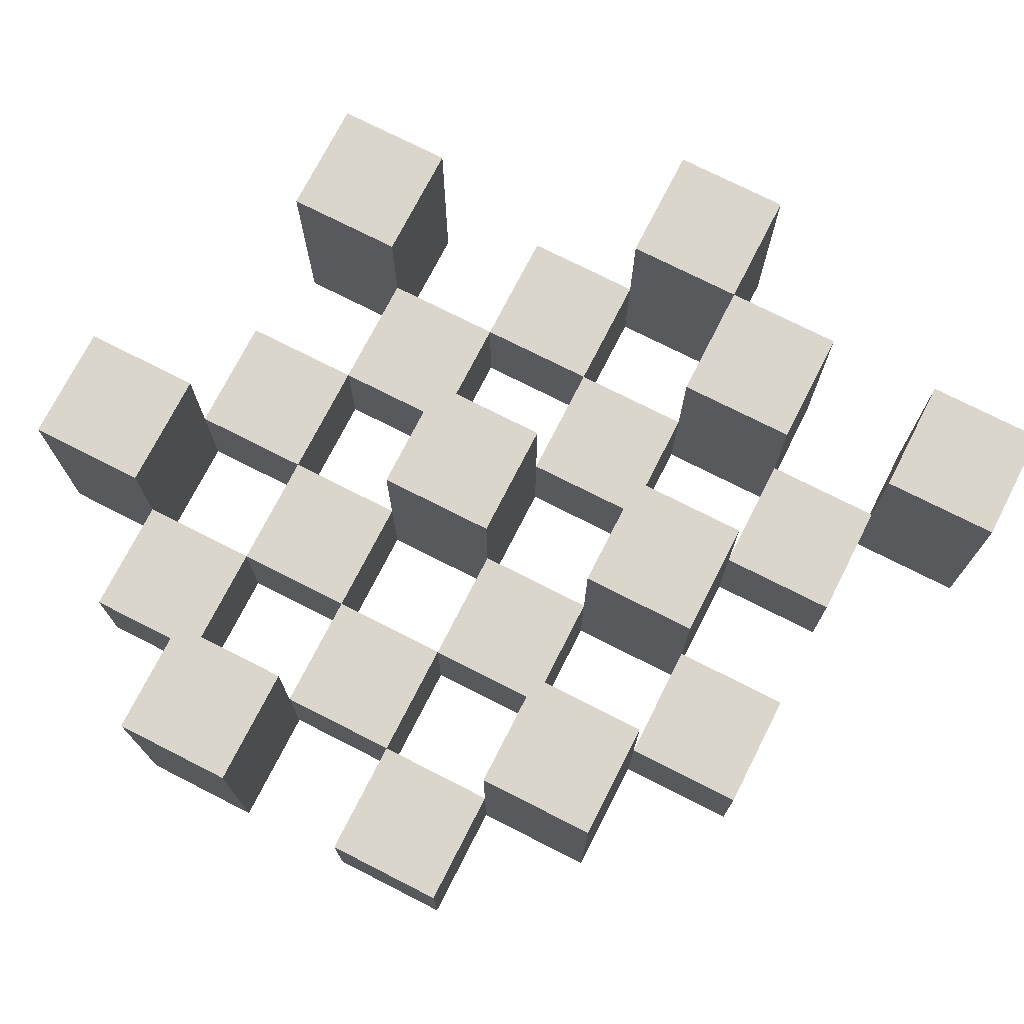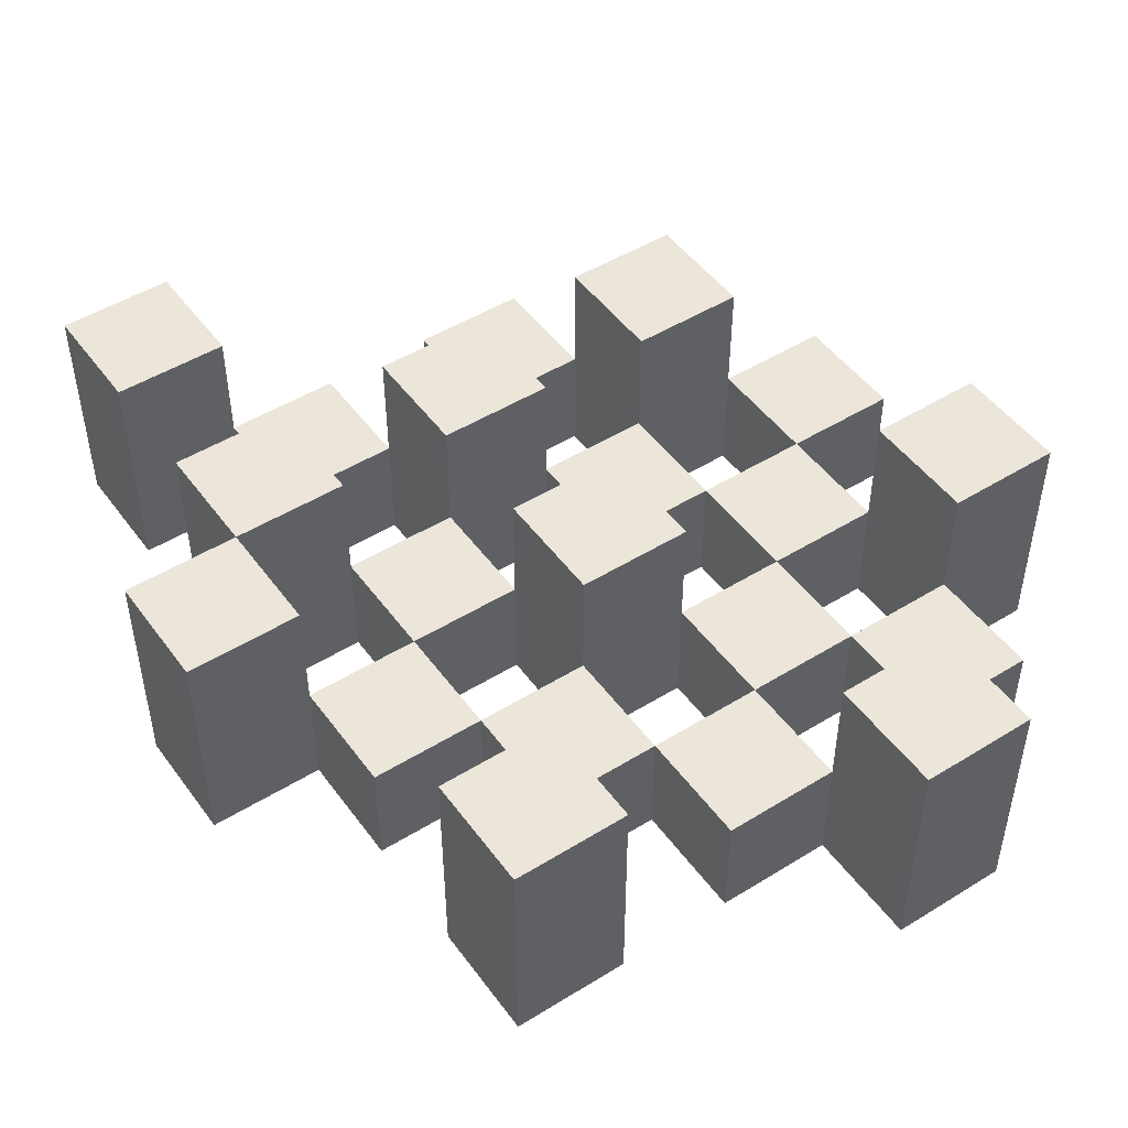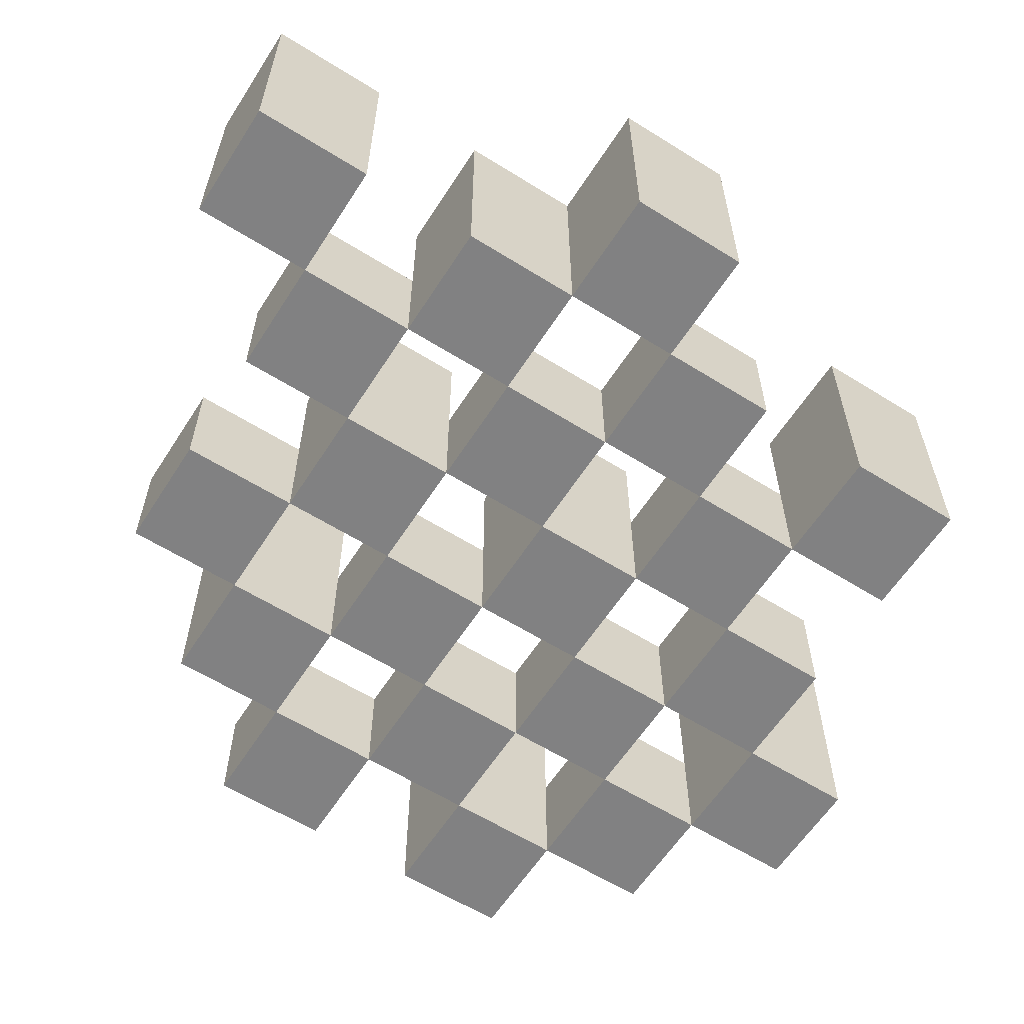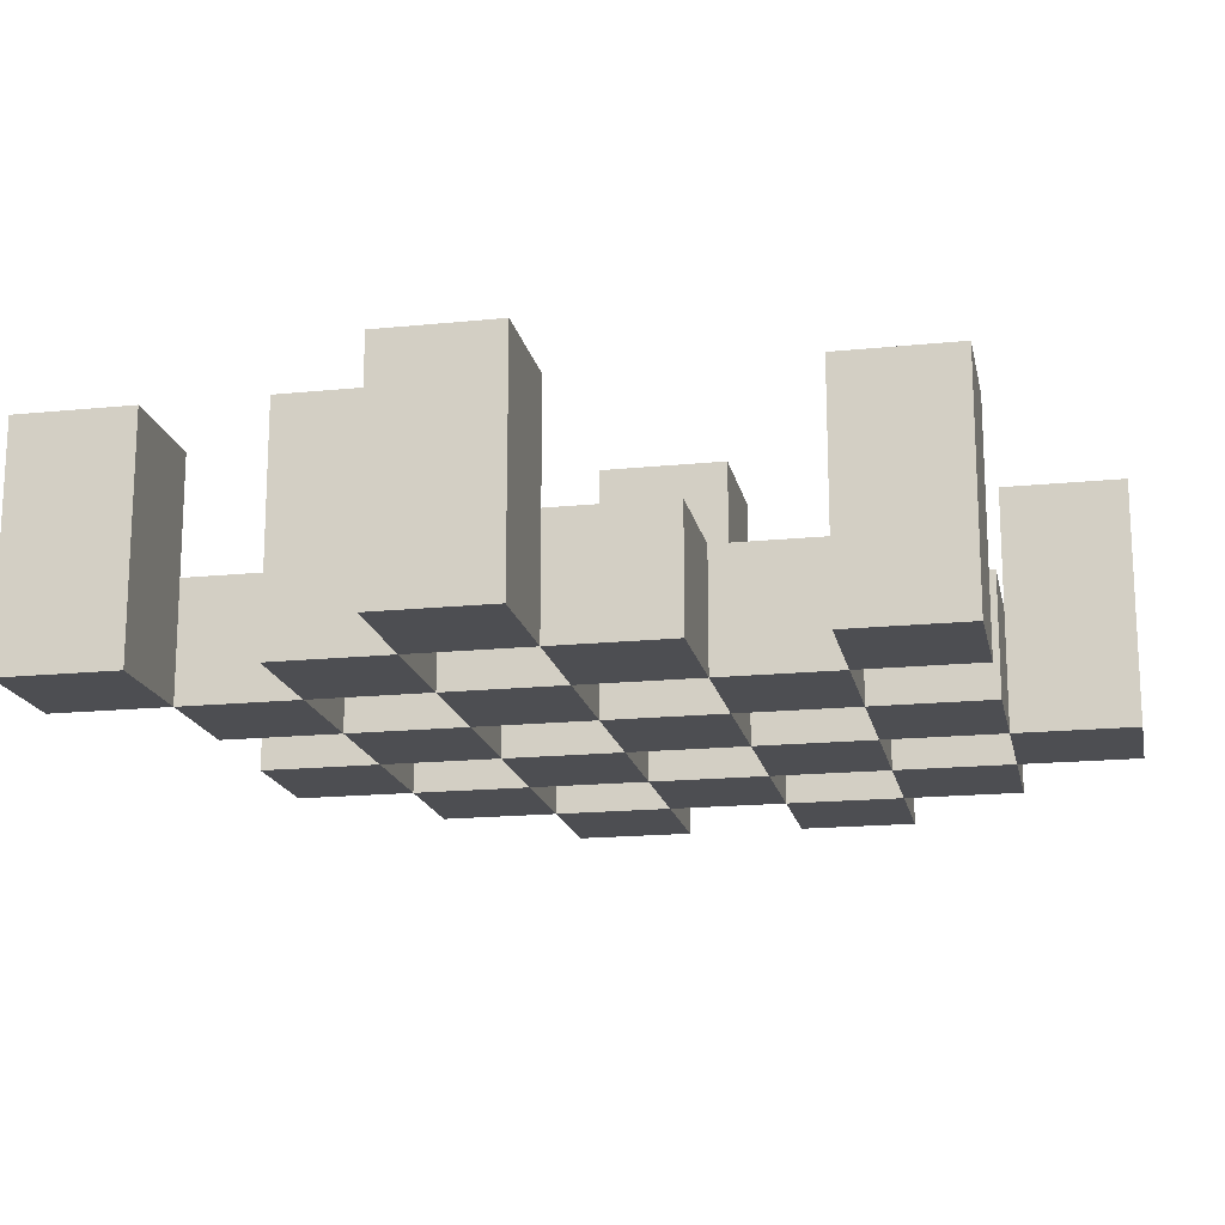
<metadata>
{"format":"obj","ext":"obj","renderer":"f3d","projection":"perspective","resolution":1024,"background":"white","views":[{"elev":73.8,"azim":117.0,"up":"+Y"},{"elev":48.5,"azim":-34.6,"up":"+Y"},{"elev":-60.4,"azim":-122.6,"up":"+Y"},{"elev":-17.2,"azim":-78.6,"up":"+Y"}]}
</metadata>
<code>
o
v 20.8 0.9 -8.5
v 20.7 0.9 -8.5
v 20.8 1.1 -8.5
v 20.7 1.1 -8.5
v 20.9 0.9 -8.6
v 20.8 0.9 -8.6
v 20.7 0.9 -8.6
v 20.6 0.9 -8.6
v 20.5 0.9 -8.6
v 20.4 0.9 -8.6
v 20.9 1 -8.6
v 20.8 1 -8.6
v 20.7 1 -8.6
v 20.6 1 -8.6
v 20.5 1.1 -8.6
v 20.4 1.1 -8.6
v 21 0.9 -8.7
v 20.9 0.9 -8.7
v 20.8 0.9 -8.7
v 20.7 0.9 -8.7
v 20.6 0.9 -8.7
v 20.5 0.9 -8.7
v 20.9 1 -8.7
v 20.8 1 -8.7
v 20.7 1 -8.7
v 20.6 1 -8.7
v 20.5 1 -8.7
v 21 1.1 -8.7
v 20.9 1.1 -8.7
v 20.9 0.9 -8.8
v 20.8 0.9 -8.8
v 20.7 0.9 -8.8
v 20.6 0.9 -8.8
v 20.5 0.9 -8.8
v 20.4 0.9 -8.8
v 20.9 1 -8.8
v 20.8 1 -8.8
v 20.7 1 -8.8
v 20.6 1 -8.8
v 20.5 1 -8.8
v 20.4 1 -8.8
v 20.7 1.1 -8.8
v 20.6 1.1 -8.8
v 21 0.9 -8.9
v 20.9 0.9 -8.9
v 20.8 0.9 -8.9
v 20.7 0.9 -8.9
v 20.6 0.9 -8.9
v 20.5 0.9 -8.9
v 20.4 0.9 -8.9
v 20.3 0.9 -8.9
v 21 1 -8.9
v 20.9 1 -8.9
v 20.8 1 -8.9
v 20.7 1 -8.9
v 20.6 1 -8.9
v 20.5 1 -8.9
v 20.4 1 -8.9
v 20.4 1.1 -8.9
v 20.3 1.1 -8.9
v 20.9 0.9 -9
v 20.8 0.9 -9
v 20.7 0.9 -9
v 20.6 0.9 -9
v 20.5 0.9 -9
v 20.4 0.9 -9
v 20.9 1 -9
v 20.8 1 -9
v 20.7 1 -9
v 20.6 1 -9
v 20.5 1 -9
v 20.9 1.1 -9
v 20.8 1.1 -9
v 20.7 1.1 -9
v 20.6 1.1 -9
v 20.5 1.1 -9
v 20.4 1.1 -9
v 20.8 0.9 -9.1
v 20.7 0.9 -9.1
v 20.6 0.9 -9.1
v 20.5 0.9 -9.1
v 20.8 1 -9.1
v 20.7 1 -9.1
v 20.6 1 -9.1
v 20.5 1 -9.1
v 20.5 0.9 -9.2
v 20.4 0.9 -9.2
v 20.5 1 -9.2
v 20.5 1.1 -9.2
v 20.4 1.1 -9.2
v 20.8 0.9 -8.6
v 20.7 0.9 -8.6
v 20.8 1 -8.6
v 20.7 1 -8.6
v 20.8 1.1 -8.6
v 20.7 1.1 -8.6
v 20.9 0.9 -8.7
v 20.8 0.9 -8.7
v 20.7 0.9 -8.7
v 20.6 0.9 -8.7
v 20.5 0.9 -8.7
v 20.4 0.9 -8.7
v 20.9 1 -8.7
v 20.8 1 -8.7
v 20.7 1 -8.7
v 20.6 1 -8.7
v 20.5 1 -8.7
v 20.5 1.1 -8.7
v 20.4 1.1 -8.7
v 21 0.9 -8.8
v 20.9 0.9 -8.8
v 20.8 0.9 -8.8
v 20.7 0.9 -8.8
v 20.6 0.9 -8.8
v 20.5 0.9 -8.8
v 20.9 1 -8.8
v 20.8 1 -8.8
v 20.7 1 -8.8
v 20.6 1 -8.8
v 20.5 1 -8.8
v 21 1.1 -8.8
v 20.9 1.1 -8.8
v 20.9 0.9 -8.9
v 20.8 0.9 -8.9
v 20.7 0.9 -8.9
v 20.6 0.9 -8.9
v 20.5 0.9 -8.9
v 20.4 0.9 -8.9
v 20.9 1 -8.9
v 20.8 1 -8.9
v 20.7 1 -8.9
v 20.6 1 -8.9
v 20.5 1 -8.9
v 20.4 1 -8.9
v 20.7 1.1 -8.9
v 20.6 1.1 -8.9
v 21 0.9 -9
v 20.9 0.9 -9
v 20.8 0.9 -9
v 20.7 0.9 -9
v 20.6 0.9 -9
v 20.5 0.9 -9
v 20.4 0.9 -9
v 20.3 0.9 -9
v 21 1 -9
v 20.9 1 -9
v 20.8 1 -9
v 20.7 1 -9
v 20.6 1 -9
v 20.5 1 -9
v 20.4 1.1 -9
v 20.3 1.1 -9
v 20.9 0.9 -9.1
v 20.8 0.9 -9.1
v 20.7 0.9 -9.1
v 20.6 0.9 -9.1
v 20.5 0.9 -9.1
v 20.4 0.9 -9.1
v 20.8 1 -9.1
v 20.7 1 -9.1
v 20.6 1 -9.1
v 20.5 1 -9.1
v 20.9 1.1 -9.1
v 20.8 1.1 -9.1
v 20.7 1.1 -9.1
v 20.6 1.1 -9.1
v 20.5 1.1 -9.1
v 20.4 1.1 -9.1
v 20.8 0.9 -9.2
v 20.7 0.9 -9.2
v 20.6 0.9 -9.2
v 20.5 0.9 -9.2
v 20.8 1 -9.2
v 20.7 1 -9.2
v 20.6 1 -9.2
v 20.5 1 -9.2
v 20.5 0.9 -9.3
v 20.4 0.9 -9.3
v 20.5 1.1 -9.3
v 20.4 1.1 -9.3
v 21 0.9 -8.7
v 21 1.1 -8.7
v 21 0.9 -8.8
v 21 1.1 -8.8
v 21 0.9 -8.9
v 21 1 -8.9
v 21 0.9 -9
v 21 1 -9
v 20.9 0.9 -8.6
v 20.9 1 -8.6
v 20.9 0.9 -8.7
v 20.9 1 -8.7
v 20.9 0.9 -8.8
v 20.9 1 -8.8
v 20.9 0.9 -8.9
v 20.9 1 -8.9
v 20.9 0.9 -9
v 20.9 1 -9
v 20.9 1.1 -9
v 20.9 0.9 -9.1
v 20.9 1.1 -9.1
v 20.8 0.9 -8.5
v 20.8 1.1 -8.5
v 20.8 0.9 -8.6
v 20.8 1 -8.6
v 20.8 1.1 -8.6
v 20.8 0.9 -8.7
v 20.8 1 -8.7
v 20.8 0.9 -8.8
v 20.8 1 -8.8
v 20.8 0.9 -8.9
v 20.8 1 -8.9
v 20.8 0.9 -9
v 20.8 1 -9
v 20.8 0.9 -9.1
v 20.8 1 -9.1
v 20.8 0.9 -9.2
v 20.8 1 -9.2
v 20.7 0.9 -8.6
v 20.7 1 -8.6
v 20.7 0.9 -8.7
v 20.7 1 -8.7
v 20.7 0.9 -8.8
v 20.7 1 -8.8
v 20.7 1.1 -8.8
v 20.7 0.9 -8.9
v 20.7 1 -8.9
v 20.7 1.1 -8.9
v 20.7 0.9 -9
v 20.7 1 -9
v 20.7 1.1 -9
v 20.7 0.9 -9.1
v 20.7 1 -9.1
v 20.7 1.1 -9.1
v 20.6 0.9 -8.7
v 20.6 1 -8.7
v 20.6 0.9 -8.8
v 20.6 1 -8.8
v 20.6 0.9 -8.9
v 20.6 1 -8.9
v 20.6 0.9 -9
v 20.6 1 -9
v 20.6 0.9 -9.1
v 20.6 1 -9.1
v 20.6 0.9 -9.2
v 20.6 1 -9.2
v 20.5 0.9 -8.6
v 20.5 1.1 -8.6
v 20.5 0.9 -8.7
v 20.5 1 -8.7
v 20.5 1.1 -8.7
v 20.5 0.9 -8.8
v 20.5 1 -8.8
v 20.5 0.9 -8.9
v 20.5 1 -8.9
v 20.5 0.9 -9
v 20.5 1 -9
v 20.5 1.1 -9
v 20.5 0.9 -9.1
v 20.5 1 -9.1
v 20.5 1.1 -9.1
v 20.5 0.9 -9.2
v 20.5 1 -9.2
v 20.5 1.1 -9.2
v 20.5 0.9 -9.3
v 20.5 1.1 -9.3
v 20.4 0.9 -8.9
v 20.4 1 -8.9
v 20.4 1.1 -8.9
v 20.4 0.9 -9
v 20.4 1.1 -9
v 20.9 0.9 -8.7
v 20.9 1 -8.7
v 20.9 1.1 -8.7
v 20.9 0.9 -8.8
v 20.9 1 -8.8
v 20.9 1.1 -8.8
v 20.9 0.9 -8.9
v 20.9 1 -8.9
v 20.9 0.9 -9
v 20.9 1 -9
v 20.8 0.9 -8.6
v 20.8 1 -8.6
v 20.8 0.9 -8.7
v 20.8 1 -8.7
v 20.8 0.9 -8.8
v 20.8 1 -8.8
v 20.8 0.9 -8.9
v 20.8 1 -8.9
v 20.8 0.9 -9
v 20.8 1 -9
v 20.8 1.1 -9
v 20.8 0.9 -9.1
v 20.8 1 -9.1
v 20.8 1.1 -9.1
v 20.7 0.9 -8.5
v 20.7 1.1 -8.5
v 20.7 0.9 -8.6
v 20.7 1 -8.6
v 20.7 1.1 -8.6
v 20.7 0.9 -8.7
v 20.7 1 -8.7
v 20.7 0.9 -8.8
v 20.7 1 -8.8
v 20.7 0.9 -8.9
v 20.7 1 -8.9
v 20.7 0.9 -9
v 20.7 1 -9
v 20.7 0.9 -9.1
v 20.7 1 -9.1
v 20.7 0.9 -9.2
v 20.7 1 -9.2
v 20.6 0.9 -8.6
v 20.6 1 -8.6
v 20.6 0.9 -8.7
v 20.6 1 -8.7
v 20.6 0.9 -8.8
v 20.6 1 -8.8
v 20.6 1.1 -8.8
v 20.6 0.9 -8.9
v 20.6 1 -8.9
v 20.6 1.1 -8.9
v 20.6 0.9 -9
v 20.6 1 -9
v 20.6 1.1 -9
v 20.6 0.9 -9.1
v 20.6 1 -9.1
v 20.6 1.1 -9.1
v 20.5 0.9 -8.7
v 20.5 1 -8.7
v 20.5 0.9 -8.8
v 20.5 1 -8.8
v 20.5 0.9 -8.9
v 20.5 1 -8.9
v 20.5 0.9 -9
v 20.5 1 -9
v 20.5 0.9 -9.1
v 20.5 1 -9.1
v 20.5 0.9 -9.2
v 20.5 1 -9.2
v 20.4 0.9 -8.6
v 20.4 1.1 -8.6
v 20.4 0.9 -8.7
v 20.4 1.1 -8.7
v 20.4 0.9 -8.8
v 20.4 1 -8.8
v 20.4 0.9 -8.9
v 20.4 1 -8.9
v 20.4 0.9 -9
v 20.4 1.1 -9
v 20.4 0.9 -9.1
v 20.4 1.1 -9.1
v 20.4 0.9 -9.2
v 20.4 1.1 -9.2
v 20.4 0.9 -9.3
v 20.4 1.1 -9.3
v 20.3 0.9 -8.9
v 20.3 1.1 -8.9
v 20.3 0.9 -9
v 20.3 1.1 -9
v 21 0.9 -8.7
v 21 0.9 -8.8
v 21 0.9 -8.9
v 21 0.9 -9
v 20.9 0.9 -8.6
v 20.9 0.9 -8.7
v 20.9 0.9 -8.8
v 20.9 0.9 -8.9
v 20.9 0.9 -9
v 20.9 0.9 -9.1
v 20.8 0.9 -8.5
v 20.8 0.9 -8.6
v 20.8 0.9 -8.7
v 20.8 0.9 -8.8
v 20.8 0.9 -8.9
v 20.8 0.9 -9
v 20.8 0.9 -9.1
v 20.8 0.9 -9.2
v 20.7 0.9 -8.5
v 20.7 0.9 -8.6
v 20.7 0.9 -8.7
v 20.7 0.9 -8.8
v 20.7 0.9 -8.9
v 20.7 0.9 -9
v 20.7 0.9 -9.1
v 20.7 0.9 -9.2
v 20.6 0.9 -8.6
v 20.6 0.9 -8.7
v 20.6 0.9 -8.8
v 20.6 0.9 -8.9
v 20.6 0.9 -9
v 20.6 0.9 -9.1
v 20.6 0.9 -9.2
v 20.5 0.9 -8.6
v 20.5 0.9 -8.7
v 20.5 0.9 -8.8
v 20.5 0.9 -8.9
v 20.5 0.9 -9
v 20.5 0.9 -9.1
v 20.5 0.9 -9.2
v 20.5 0.9 -9.3
v 20.4 0.9 -8.6
v 20.4 0.9 -8.7
v 20.4 0.9 -8.8
v 20.4 0.9 -8.9
v 20.4 0.9 -9
v 20.4 0.9 -9.1
v 20.4 0.9 -9.2
v 20.4 0.9 -9.3
v 20.3 0.9 -8.9
v 20.3 0.9 -9
v 21 1 -8.9
v 21 1 -9
v 20.9 1 -8.6
v 20.9 1 -8.7
v 20.9 1 -8.8
v 20.9 1 -8.9
v 20.9 1 -9
v 20.8 1 -8.6
v 20.8 1 -8.7
v 20.8 1 -8.8
v 20.8 1 -8.9
v 20.8 1 -9
v 20.8 1 -9.1
v 20.8 1 -9.2
v 20.7 1 -8.6
v 20.7 1 -8.7
v 20.7 1 -8.8
v 20.7 1 -8.9
v 20.7 1 -9
v 20.7 1 -9.1
v 20.7 1 -9.2
v 20.6 1 -8.6
v 20.6 1 -8.7
v 20.6 1 -8.8
v 20.6 1 -8.9
v 20.6 1 -9
v 20.6 1 -9.1
v 20.6 1 -9.2
v 20.5 1 -8.7
v 20.5 1 -8.8
v 20.5 1 -8.9
v 20.5 1 -9
v 20.5 1 -9.1
v 20.5 1 -9.2
v 20.4 1 -8.8
v 20.4 1 -8.9
v 21 1.1 -8.7
v 21 1.1 -8.8
v 20.9 1.1 -8.7
v 20.9 1.1 -8.8
v 20.9 1.1 -9
v 20.9 1.1 -9.1
v 20.8 1.1 -8.5
v 20.8 1.1 -8.6
v 20.8 1.1 -9
v 20.8 1.1 -9.1
v 20.7 1.1 -8.5
v 20.7 1.1 -8.6
v 20.7 1.1 -8.8
v 20.7 1.1 -8.9
v 20.7 1.1 -9
v 20.7 1.1 -9.1
v 20.6 1.1 -8.8
v 20.6 1.1 -8.9
v 20.6 1.1 -9
v 20.6 1.1 -9.1
v 20.5 1.1 -8.6
v 20.5 1.1 -8.7
v 20.5 1.1 -9
v 20.5 1.1 -9.1
v 20.5 1.1 -9.2
v 20.5 1.1 -9.3
v 20.4 1.1 -8.6
v 20.4 1.1 -8.7
v 20.4 1.1 -8.9
v 20.4 1.1 -9
v 20.4 1.1 -9.1
v 20.4 1.1 -9.2
v 20.4 1.1 -9.3
v 20.3 1.1 -8.9
v 20.3 1.1 -9
f 3 2 1
f 4 2 3
f 11 6 5
f 12 6 11
f 13 8 7
f 14 8 13
f 15 10 9
f 16 10 15
f 23 18 17
f 24 20 19
f 25 20 24
f 26 22 21
f 27 22 26
f 28 23 17
f 29 23 28
f 36 31 30
f 37 31 36
f 38 33 32
f 39 33 38
f 40 35 34
f 41 35 40
f 42 39 38
f 43 39 42
f 52 45 44
f 53 45 52
f 54 47 46
f 55 47 54
f 56 49 48
f 57 49 56
f 58 51 50
f 59 51 58
f 60 51 59
f 67 62 61
f 68 62 67
f 69 64 63
f 70 64 69
f 71 66 65
f 72 68 67
f 73 68 72
f 74 70 69
f 75 70 74
f 76 66 71
f 77 66 76
f 82 79 78
f 83 79 82
f 84 81 80
f 85 81 84
f 88 87 86
f 89 87 88
f 90 87 89
f 91 92 93
f 93 92 94
f 93 94 95
f 95 94 96
f 97 98 103
f 103 98 104
f 99 100 105
f 105 100 106
f 101 102 107
f 107 102 108
f 108 102 109
f 110 111 116
f 112 113 117
f 117 113 118
f 114 115 119
f 119 115 120
f 110 116 121
f 121 116 122
f 123 124 129
f 129 124 130
f 125 126 131
f 131 126 132
f 127 128 133
f 133 128 134
f 131 132 135
f 135 132 136
f 137 138 145
f 145 138 146
f 139 140 147
f 147 140 148
f 141 142 149
f 149 142 150
f 143 144 151
f 151 144 152
f 153 154 159
f 155 156 160
f 160 156 161
f 157 158 162
f 153 159 163
f 163 159 164
f 160 161 165
f 165 161 166
f 162 158 167
f 167 158 168
f 169 170 173
f 173 170 174
f 171 172 175
f 175 172 176
f 177 178 179
f 179 178 180
f 183 182 181
f 184 182 183
f 187 186 185
f 188 186 187
f 191 190 189
f 192 190 191
f 195 194 193
f 196 194 195
f 200 198 197
f 200 199 198
f 201 199 200
f 204 203 202
f 205 203 204
f 206 203 205
f 209 208 207
f 210 208 209
f 213 212 211
f 214 212 213
f 217 216 215
f 218 216 217
f 221 220 219
f 222 220 221
f 226 224 223
f 226 225 224
f 227 225 226
f 228 225 227
f 232 230 229
f 232 231 230
f 233 231 232
f 234 231 233
f 237 236 235
f 238 236 237
f 241 240 239
f 242 240 241
f 245 244 243
f 246 244 245
f 249 248 247
f 250 248 249
f 251 248 250
f 254 253 252
f 255 253 254
f 259 257 256
f 259 258 257
f 260 258 259
f 261 258 260
f 265 263 262
f 265 264 263
f 266 264 265
f 270 268 267
f 270 269 268
f 271 269 270
f 272 273 275
f 273 274 275
f 275 274 276
f 276 274 277
f 278 279 280
f 280 279 281
f 282 283 284
f 284 283 285
f 286 287 288
f 288 287 289
f 290 291 293
f 291 292 293
f 293 292 294
f 294 292 295
f 296 297 298
f 298 297 299
f 299 297 300
f 301 302 303
f 303 302 304
f 305 306 307
f 307 306 308
f 309 310 311
f 311 310 312
f 313 314 315
f 315 314 316
f 317 318 320
f 318 319 320
f 320 319 321
f 321 319 322
f 323 324 326
f 324 325 326
f 326 325 327
f 327 325 328
f 329 330 331
f 331 330 332
f 333 334 335
f 335 334 336
f 337 338 339
f 339 338 340
f 341 342 343
f 343 342 344
f 345 346 347
f 347 346 348
f 349 350 351
f 351 350 352
f 353 354 355
f 355 354 356
f 357 358 359
f 359 358 360
f 366 362 361
f 367 362 366
f 368 364 363
f 369 364 368
f 372 366 365
f 373 366 372
f 374 368 367
f 375 368 374
f 376 370 369
f 377 370 376
f 379 372 371
f 380 372 379
f 381 374 373
f 382 374 381
f 383 376 375
f 384 376 383
f 385 378 377
f 386 378 385
f 387 381 380
f 388 381 387
f 389 383 382
f 390 383 389
f 391 385 384
f 392 385 391
f 395 389 388
f 396 389 395
f 397 391 390
f 398 391 397
f 399 393 392
f 400 393 399
f 402 395 394
f 403 395 402
f 404 397 396
f 405 397 404
f 406 399 398
f 407 399 406
f 408 401 400
f 409 401 408
f 410 406 405
f 411 406 410
f 412 413 417
f 417 413 418
f 414 415 419
f 419 415 420
f 416 417 421
f 421 417 422
f 420 421 427
f 427 421 428
f 422 423 429
f 429 423 430
f 424 425 431
f 431 425 432
f 426 427 433
f 433 427 434
f 434 435 440
f 440 435 441
f 436 437 442
f 442 437 443
f 438 439 444
f 444 439 445
f 441 442 446
f 446 442 447
f 448 449 450
f 450 449 451
f 452 453 456
f 456 453 457
f 454 455 458
f 458 455 459
f 460 461 464
f 464 461 465
f 462 463 466
f 466 463 467
f 468 469 474
f 474 469 475
f 470 471 477
f 477 471 478
f 472 473 479
f 479 473 480
f 476 477 481
f 481 477 482

</code>
